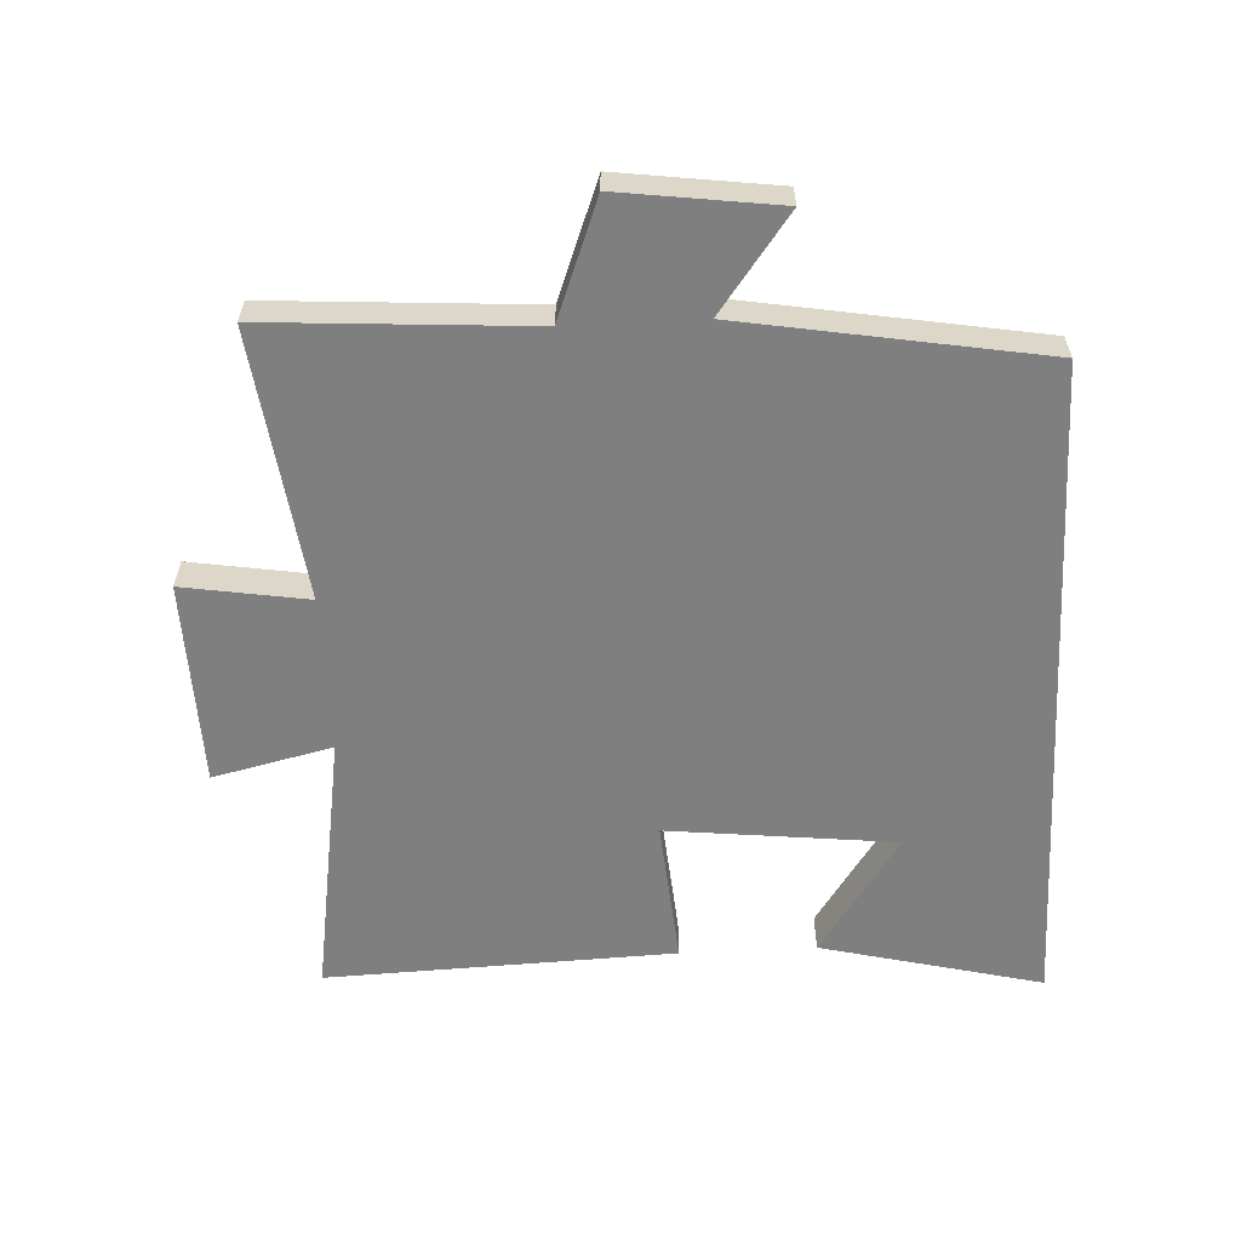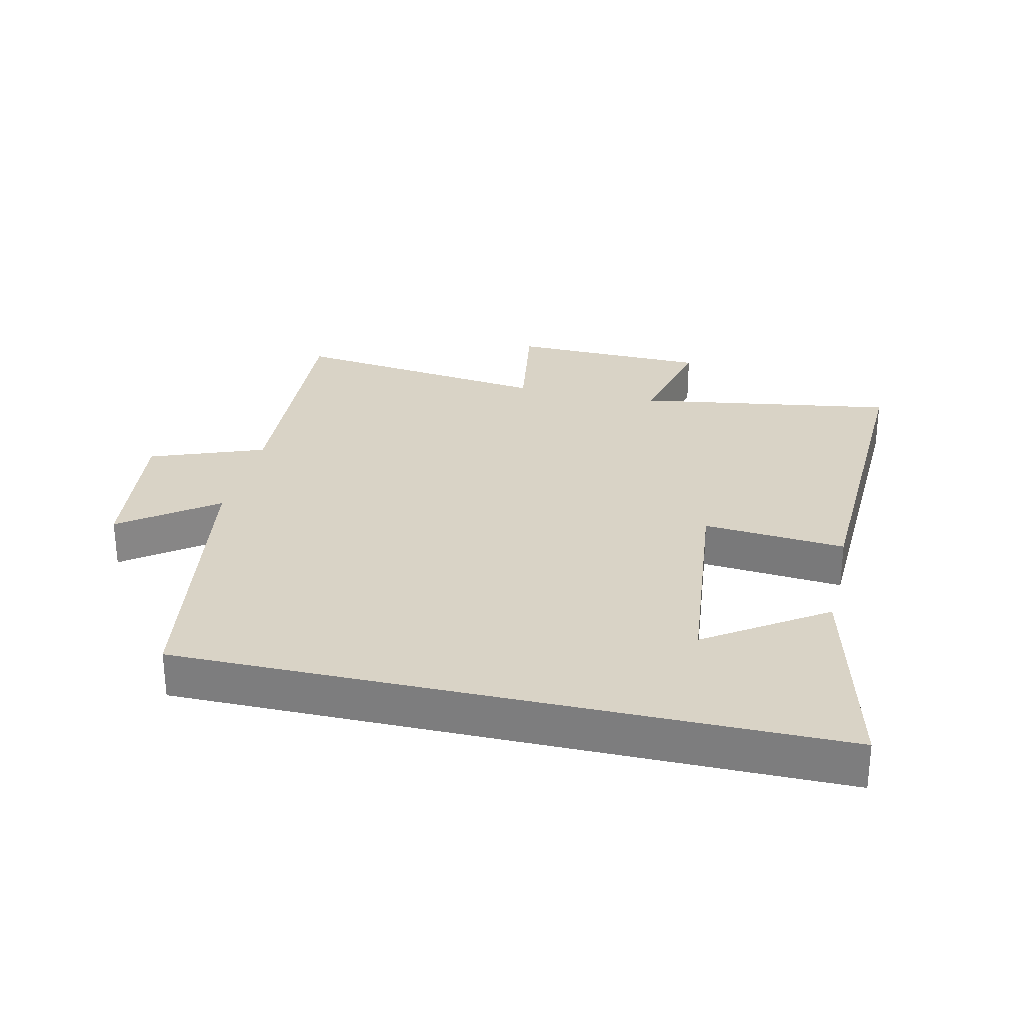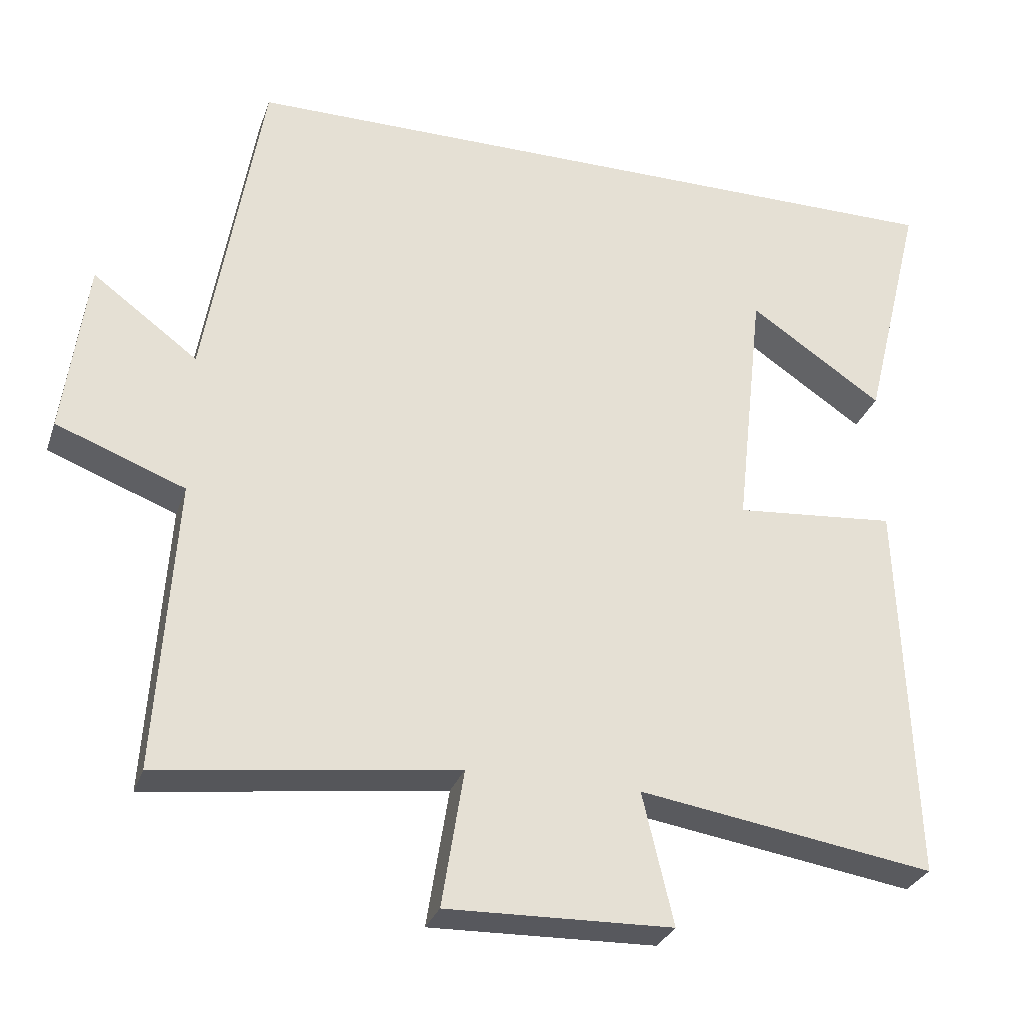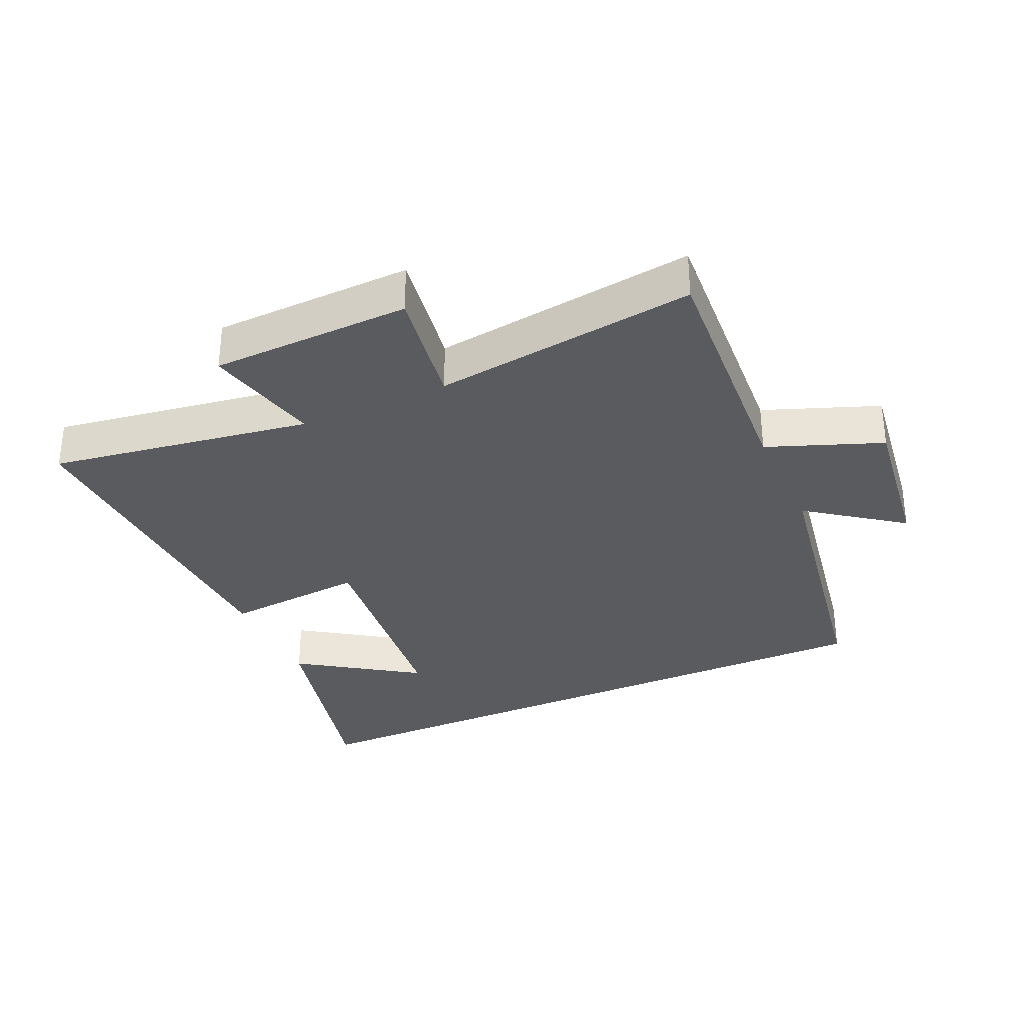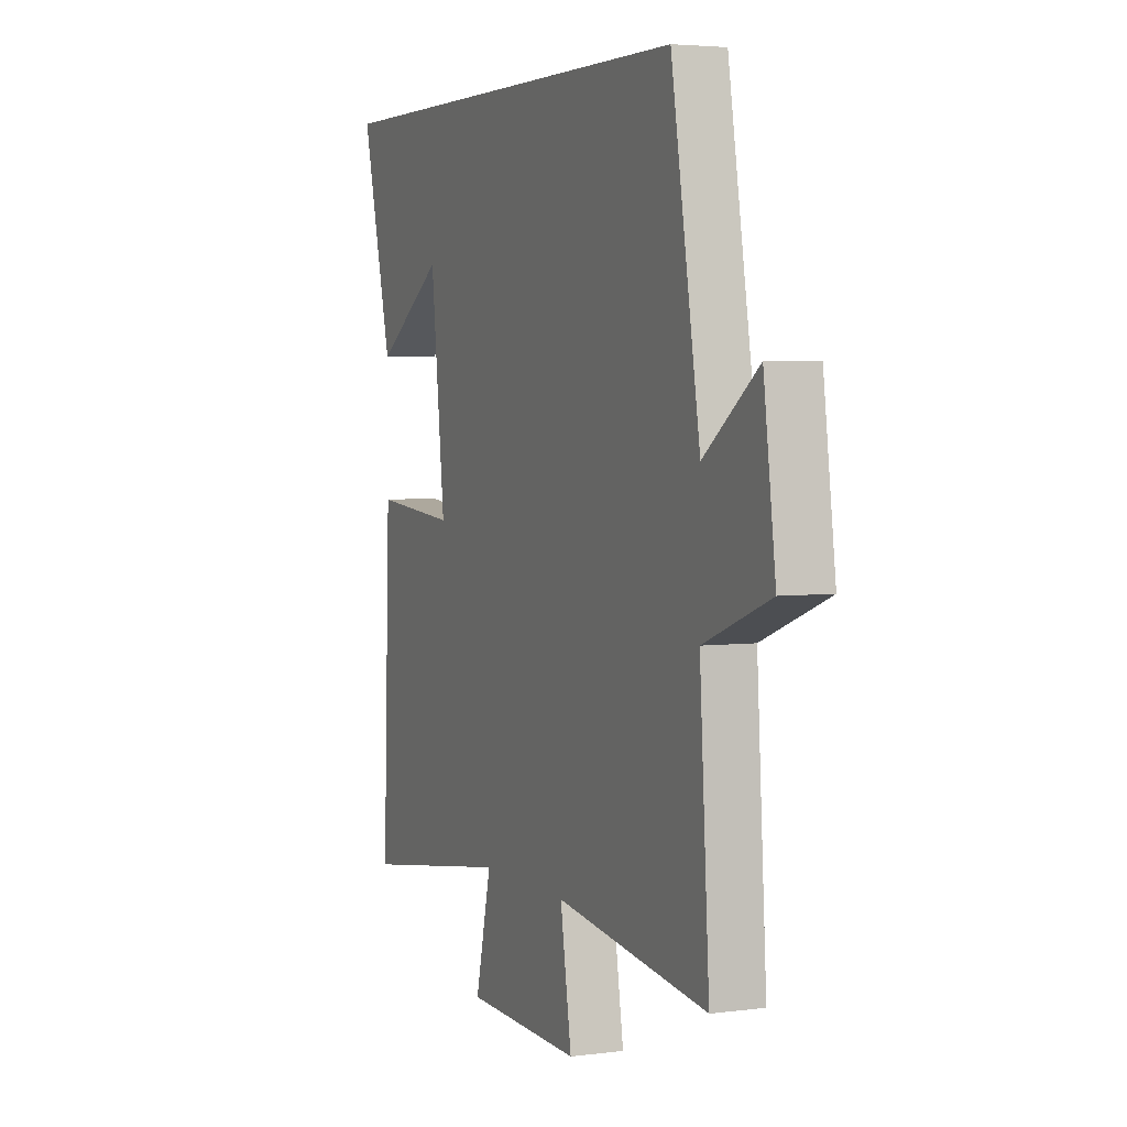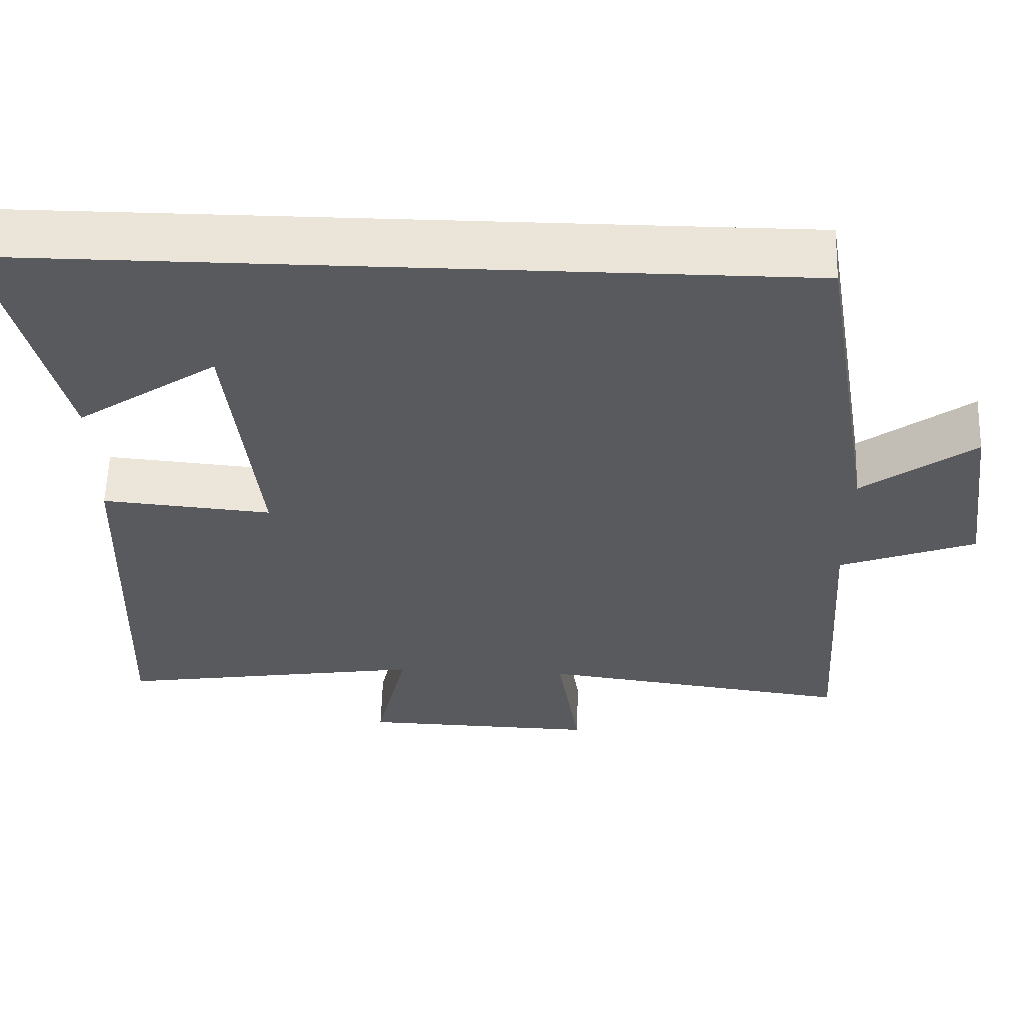
<metadata>
{"format":"obj","ext":"obj","renderer":"f3d","projection":"perspective","resolution":1024,"background":"white","views":[{"elev":-59.8,"azim":-87.1,"up":"+Y"},{"elev":28.3,"azim":13.0,"up":"+Y"},{"elev":-29.5,"azim":-17.2,"up":"+Z"},{"elev":-32.6,"azim":-155.7,"up":"+Y"},{"elev":3.9,"azim":-113.4,"up":"+Z"},{"elev":58.7,"azim":-178.2,"up":"+Z"}]}
</metadata>
<code>
v 0.519 0.07 -0.563
v 0.116 0.07 -0.5
v 0.158 0.07 -0.68
v -0.15 0.07 -0.688
v -0.12 0.07 -0.5
v -0.526 0.07 -0.553
v -0.5 0.07 -0.154
v -0.676 0.07 -0.087
v -0.644 0.07 0.153
v -0.5 0.07 0.046
v -0.423 0.07 0.5
v 0.582 0.07 0.5
v 0.5 0.07 0.166
v 0.318 0.07 0.289
v 0.28 0.07 -0.055
v 0.5 0.07 -0.036
v 0.519 0 -0.563
v 0.116 0 -0.5
v 0.158 0 -0.68
v -0.15 0 -0.688
v -0.12 0 -0.5
v -0.526 0 -0.553
v -0.5 0 -0.154
v -0.676 0 -0.087
v -0.644 0 0.153
v -0.5 0 0.046
v -0.423 0 0.5
v 0.582 0 0.5
v 0.5 0 0.166
v 0.318 0 0.289
v 0.28 0 -0.055
v 0.5 0 -0.036
f 15 16 1 2
f 14 15 2
f 12 13 14
f 10 11 12 14
f 10 14 2
f 7 8 9 10
f 7 10 2 3
f 5 6 7
f 5 7 3
f 3 4 5
f 18 17 32 31
f 18 31 30
f 30 29 28
f 30 28 27 26
f 18 30 26
f 26 25 24 23
f 19 18 26 23
f 23 22 21
f 19 23 21
f 21 20 19
f 1 17 18 2
f 2 18 19 3
f 3 19 20 4
f 4 20 21 5
f 5 21 22 6
f 6 22 23 7
f 7 23 24 8
f 8 24 25 9
f 9 25 26 10
f 10 26 27 11
f 11 27 28 12
f 12 28 29 13
f 13 29 30 14
f 14 30 31 15
f 15 31 32 16
f 16 32 17 1

</code>
